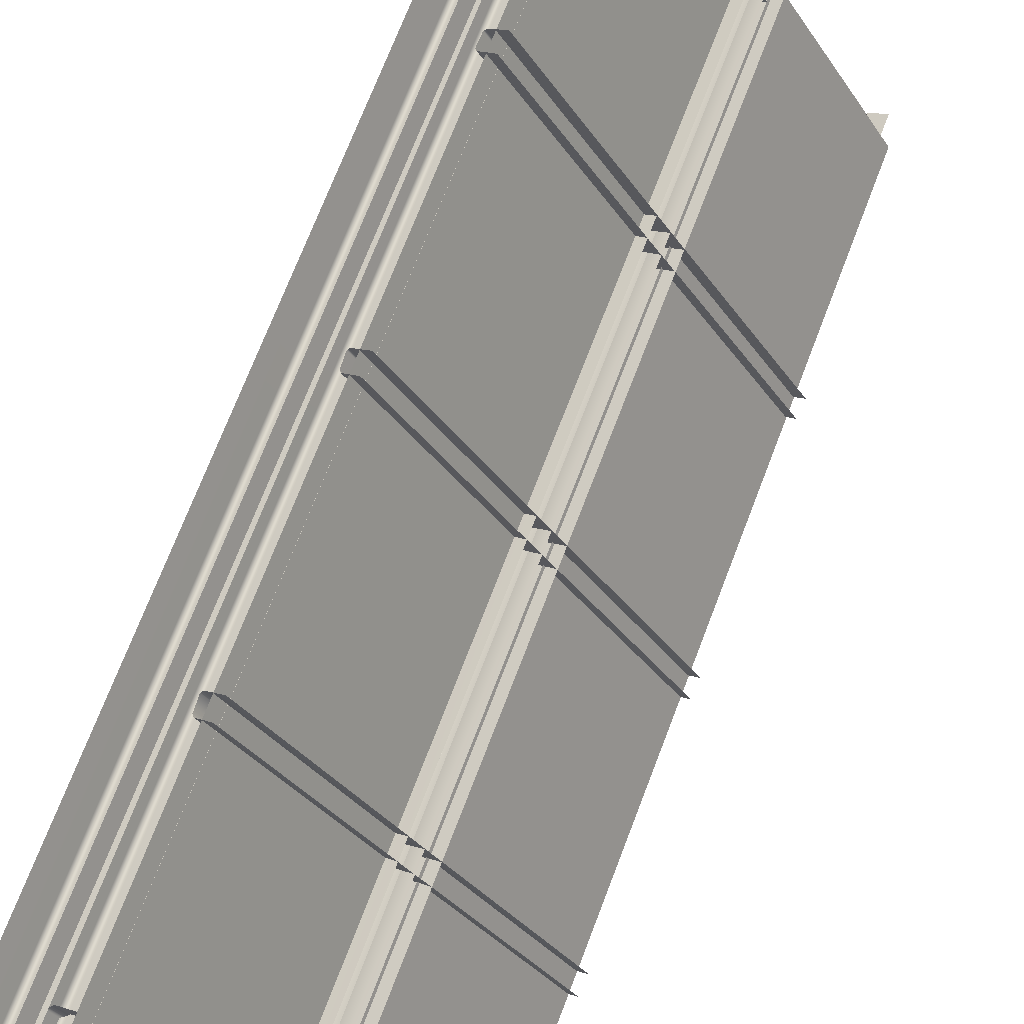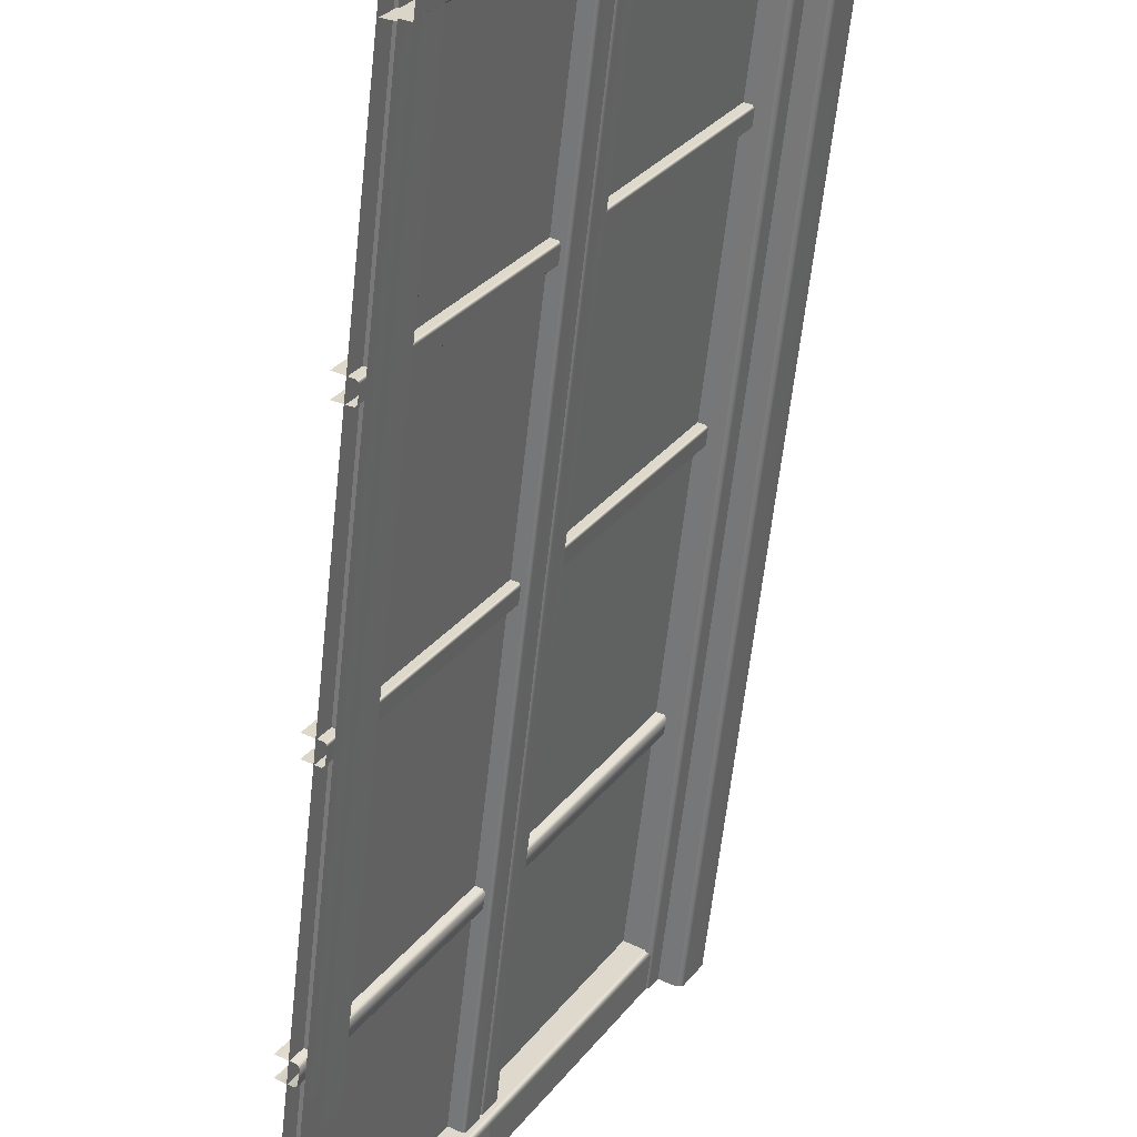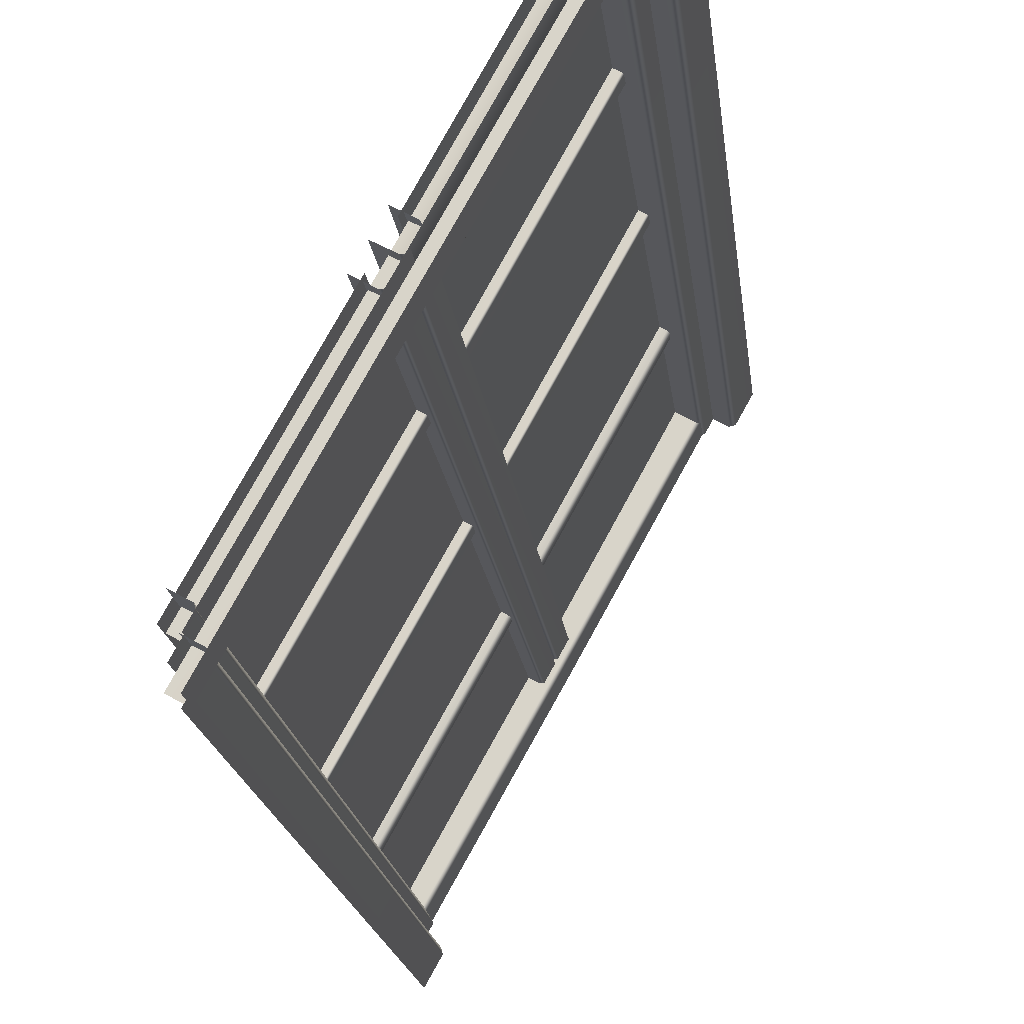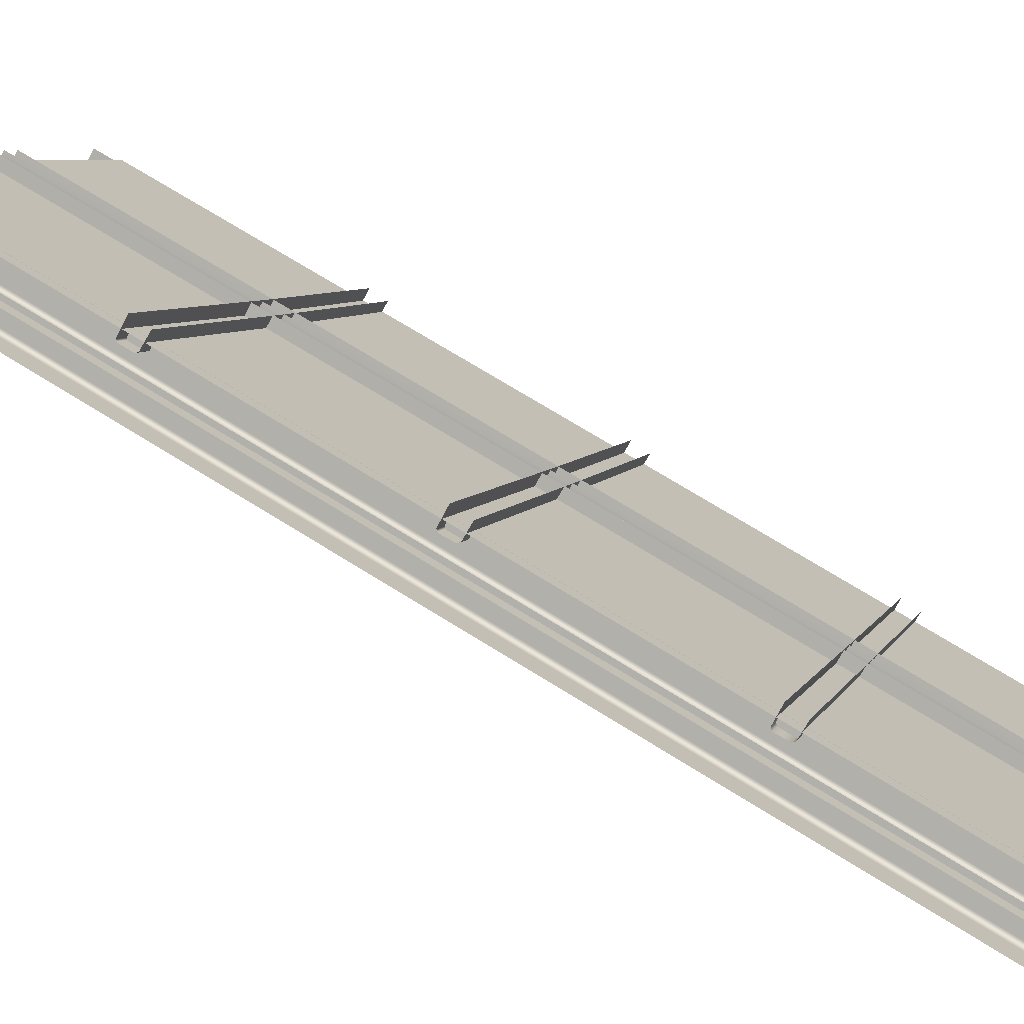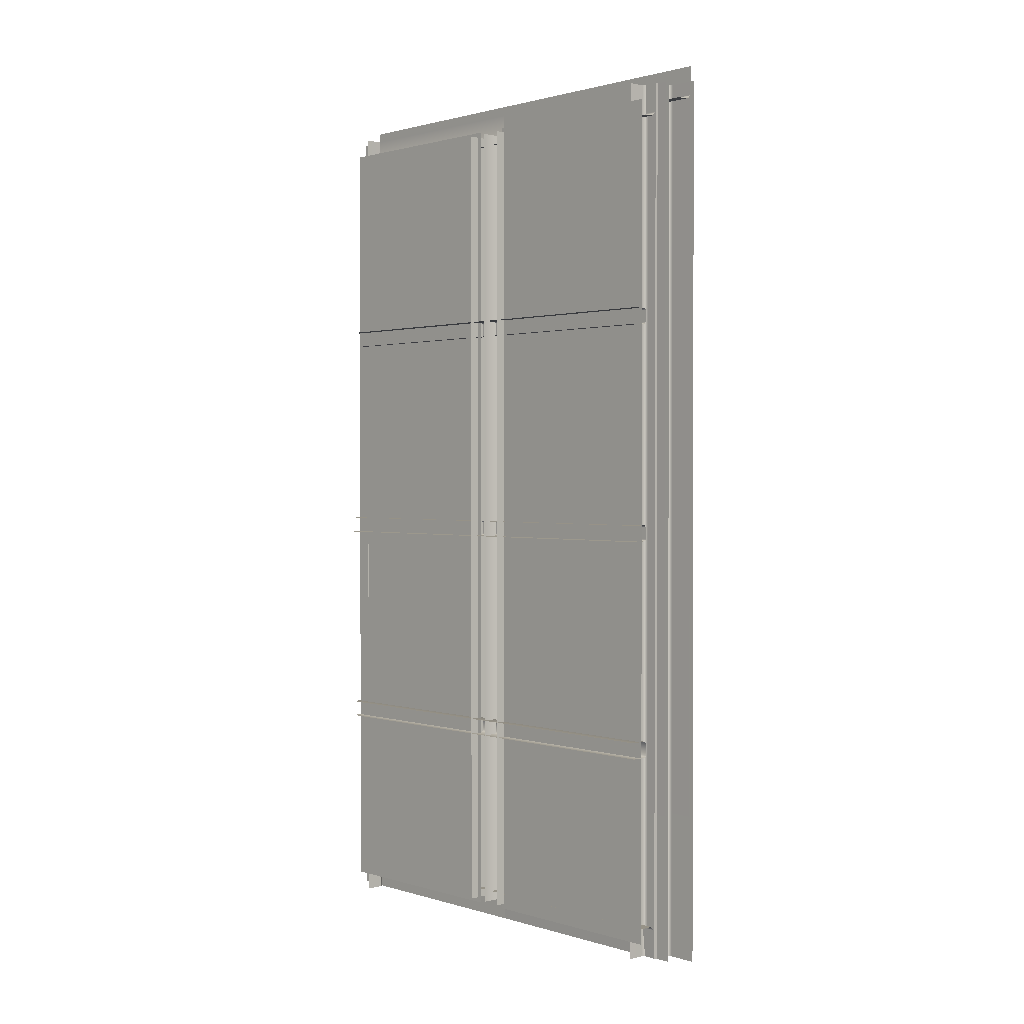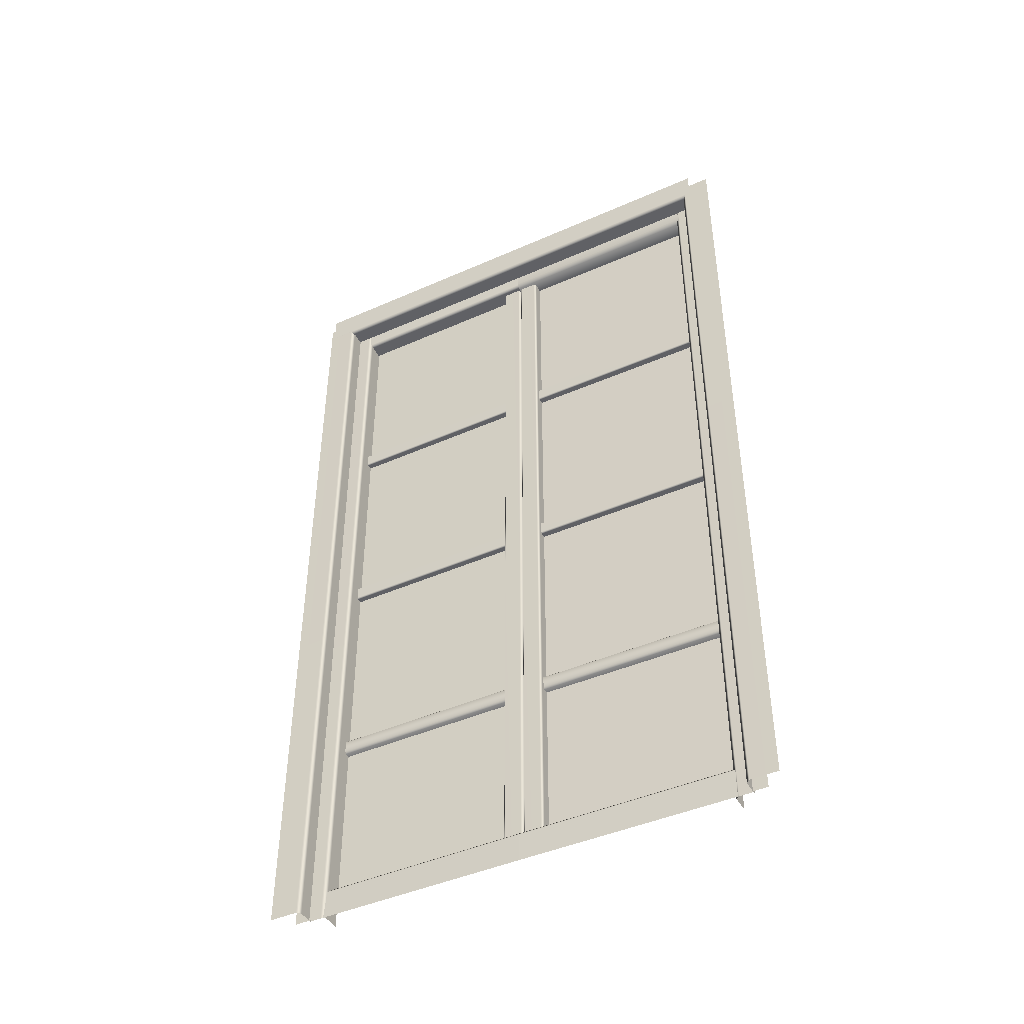
<metadata>
{"format":"obj","ext":"obj","renderer":"f3d","projection":"perspective","resolution":1024,"background":"white","views":[{"elev":71.3,"azim":20.9,"up":"+Z"},{"elev":-58.9,"azim":173.9,"up":"+Z"},{"elev":-17.3,"azim":-173.8,"up":"+Z"},{"elev":70.8,"azim":-58.0,"up":"+Z"},{"elev":1.2,"azim":108.9,"up":"+Y"},{"elev":-44.3,"azim":-91.6,"up":"+Y"}]}
</metadata>
<code>
o Bistro_Research_Exterior_Paris_Building_01_paris_buildi_9b9edbf
v -1.259 10.97 -6.604
v -1.319 10.97 -6.637
v -1.259 8.027 -6.604
v -1.319 8.027 -6.637
v -1.619 7.947 -6.016
v -1.675 7.947 -6.048
v -1.619 11.05 -6.016
v -1.673 11.05 -6.047
v -1.649 10.94 -5.97
v -1.695 10.94 -5.995
v -1.255 10.94 -6.689
v -1.299 10.94 -6.714
v -1.672 10.25 -5.978
v -1.276 10.25 -6.696
v -1.673 10.21 -5.976
v -1.277 10.21 -6.695
v -1.672 9.488 -5.978
v -1.276 9.488 -6.697
v -1.67 9.445 -5.98
v -1.274 9.445 -6.698
v -1.672 8.722 -5.978
v -1.276 8.722 -6.697
v -1.67 8.678 -5.981
v -1.274 8.678 -6.699
v -1.314 7.947 -6.722
v -1.71 7.947 -6.004
v -1.311 8.05 -6.721
v -1.71 8.05 -6.004
v -0.9219 7.947 -7.423
v -0.9169 8.05 -7.421
v -1.312 11.05 -6.721
v -0.9199 11.05 -7.423
v -1.311 10.96 -6.72
v -0.9195 10.96 -7.422
v -0.8848 10.25 -7.398
v -0.8854 10.21 -7.397
v -0.8844 9.488 -7.398
v -0.8826 9.445 -7.4
v -0.8844 8.722 -7.399
v -0.8825 8.678 -7.401
v -1.259 8.027 -6.604
v -1.259 10.97 -6.604
v -1.324 8.027 -6.649
v -1.324 10.97 -6.649
v -0.8612 8.023 -7.39
v -0.8612 8.009 -7.39
v -1.221 8.023 -6.743
v -1.221 8.009 -6.743
v -1.287 8.027 -6.716
v -1.282 8.027 -6.704
v -1.287 10.97 -6.716
v -1.282 10.97 -6.704
v -1.704 7.947 -5.993
v -1.76 7.947 -6.025
v -1.704 11.05 -5.993
v -1.758 11.05 -6.024
v -1.788 11.11 -6.001
v -0.9336 11.11 -7.547
v -1.788 11.01 -6.001
v -0.9334 11.01 -7.546
v -1.294 10.97 -6.703
v -1.294 8.027 -6.703
v -1.282 10.97 -6.703
v -1.282 8.027 -6.703
v -1.257 8.027 -6.689
v -1.257 10.97 -6.689
v -1.271 10.2 -6.692
v -1.667 10.2 -5.973
v -1.226 10.2 -6.668
v -1.62 10.2 -5.949
v -1.269 9.438 -6.695
v -1.664 9.438 -5.977
v -1.226 9.436 -6.668
v -1.62 9.436 -5.949
v -1.269 8.672 -6.696
v -1.664 8.672 -5.978
v -1.226 8.669 -6.668
v -1.62 8.669 -5.949
v -1.299 8.064 -6.714
v -0.9042 8.064 -7.414
v -1.252 8.064 -6.687
v -0.8612 8.064 -7.39
v -1.258 10.97 -6.769
v -1.258 8.027 -6.769
v -1.245 10.97 -6.769
v -1.245 8.027 -6.769
v -1.186 8.027 -6.736
v -1.186 10.97 -6.736
v -1.229 8.027 -6.674
v -1.229 10.97 -6.674
v -1.223 8.027 -6.671
v -1.223 10.97 -6.671
v -0.9213 11 -7.54
v -1.776 11 -5.994
v -0.8774 10.99 -7.515
v -1.73 10.99 -5.969
v -0.888 11.05 -7.341
v -0.9398 11.05 -7.37
v -0.888 7.947 -7.341
v -0.9419 7.947 -7.371
v -0.9452 11.05 -7.389
v -0.9472 7.947 -7.39
v -0.898 7.947 -7.478
v -0.8963 11.05 -7.477
v -0.8317 10.26 -7.368
v -0.8789 10.26 -7.395
v -1.222 10.26 -6.666
v -1.271 10.26 -6.693
v -0.8317 9.494 -7.368
v -0.8789 9.495 -7.395
v -1.222 9.494 -6.666
v -1.271 9.495 -6.693
v -0.8317 8.727 -7.368
v -0.8789 8.728 -7.395
v -1.222 8.728 -6.666
v -1.271 8.728 -6.693
v -0.9146 11.05 -7.424
v -0.9664 11.05 -7.453
v -0.9146 7.947 -7.424
v -0.9684 7.947 -7.454
v -0.9717 11.05 -7.472
v -0.9738 7.947 -7.473
v -0.9245 7.947 -7.561
v -0.9228 11.05 -7.559
v -1.743 7.947 -5.955
v -1.741 11.05 -5.954
v -1.694 7.947 -6.042
v -1.692 11.05 -6.041
v -1.707 11.05 -6.002
v -1.707 10.96 -6.002
v -1.698 8.064 -5.997
v -1.646 8.064 -5.968
v -1.666 10.26 -5.975
v -1.616 10.26 -5.947
v -1.666 9.495 -5.975
v -1.616 9.495 -5.947
v -1.666 8.728 -5.975
v -1.616 8.728 -5.947
v -0.9075 10.94 -7.416
v -0.865 10.94 -7.392
v -0.8797 10.2 -7.393
v -0.8356 10.2 -7.37
v -0.8768 9.438 -7.397
v -0.8354 9.436 -7.371
v -0.8768 8.672 -7.398
v -0.8353 8.669 -7.371
v -1.828 7.947 -5.932
v -1.826 11.05 -5.931
v -1.779 7.947 -6.02
v -1.777 11.05 -6.018
v -1.281 10.99 -6.636
v -1.281 8.009 -6.636
v -1.646 10.99 -5.968
v -1.646 8.009 -5.968
v -0.8612 10.99 -7.39
v -1.221 10.99 -6.743
f 1 2 3
f 2 4 3
f 5 6 7
f 6 8 7
f 9 10 11
f 10 12 11
f 13 14 15
f 14 16 15
f 17 18 19
f 18 20 19
f 21 22 23
f 22 24 23
f 25 26 27
f 26 28 27
f 29 25 30
f 25 27 30
f 31 32 33
f 32 34 33
f 14 35 16
f 35 36 16
f 18 37 20
f 37 38 20
f 22 39 24
f 39 40 24
f 3 41 1
f 41 42 1
f 43 4 44
f 4 2 44
f 45 46 47
f 46 48 47
f 49 50 51
f 50 52 51
f 53 54 55
f 54 56 55
f 57 58 59
f 58 60 59
f 43 44 61
f 62 43 61
f 61 63 62
f 63 64 62
f 64 63 65
f 63 66 65
f 15 16 67
f 68 15 67
f 68 67 69
f 70 68 69
f 19 20 71
f 72 19 71
f 72 71 73
f 74 72 73
f 23 24 75
f 76 23 75
f 76 75 77
f 78 76 77
f 30 27 79
f 80 30 79
f 80 79 81
f 82 80 81
f 49 51 83
f 84 49 83
f 83 85 84
f 85 86 84
f 86 85 87
f 85 88 87
f 52 50 89
f 90 52 89
f 89 91 90
f 91 92 90
f 59 60 93
f 94 59 93
f 94 93 95
f 96 94 95
f 97 98 99
f 98 100 99
f 98 101 100
f 101 102 100
f 103 102 101
f 104 103 101
f 105 106 107
f 106 108 107
f 108 106 35
f 14 108 35
f 109 110 111
f 110 112 111
f 112 110 37
f 18 112 37
f 113 114 115
f 114 116 115
f 116 114 39
f 22 116 39
f 117 118 119
f 118 120 119
f 118 121 120
f 121 122 120
f 123 122 121
f 124 123 121
f 125 126 127
f 126 128 127
f 127 128 8
f 6 127 8
f 129 31 130
f 31 33 130
f 130 33 12
f 10 130 12
f 131 132 81
f 79 131 81
f 79 27 131
f 27 28 131
f 133 134 107
f 108 133 107
f 133 108 14
f 13 133 14
f 135 136 111
f 112 135 111
f 135 112 18
f 17 135 18
f 137 138 115
f 116 137 115
f 137 116 22
f 21 137 22
f 139 140 11
f 12 139 11
f 12 33 139
f 33 34 139
f 141 142 69
f 67 141 69
f 67 16 141
f 16 36 141
f 143 144 73
f 71 143 73
f 71 20 143
f 20 38 143
f 145 146 77
f 75 145 77
f 75 24 145
f 24 40 145
f 147 148 149
f 148 150 149
f 149 150 56
f 54 149 56
f 151 152 153
f 152 154 153
f 45 47 155
f 47 156 155

</code>
